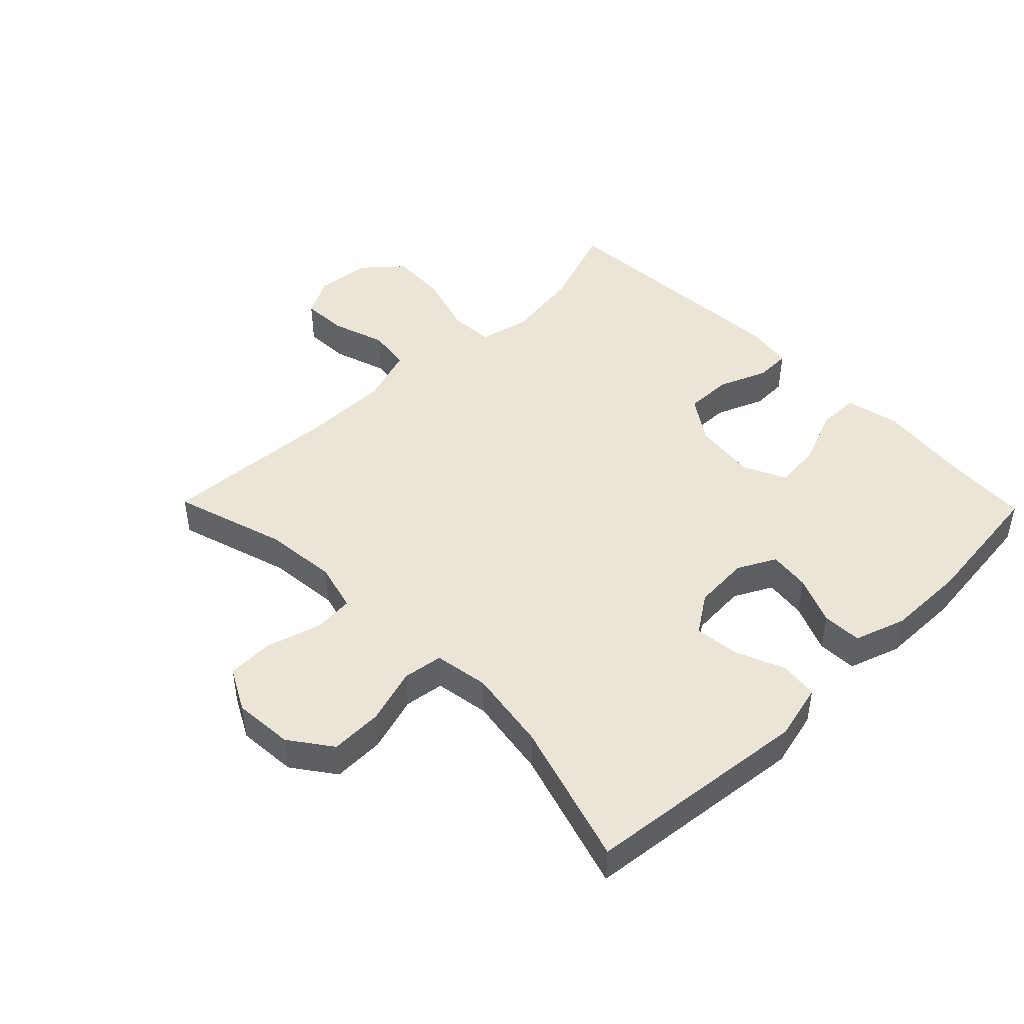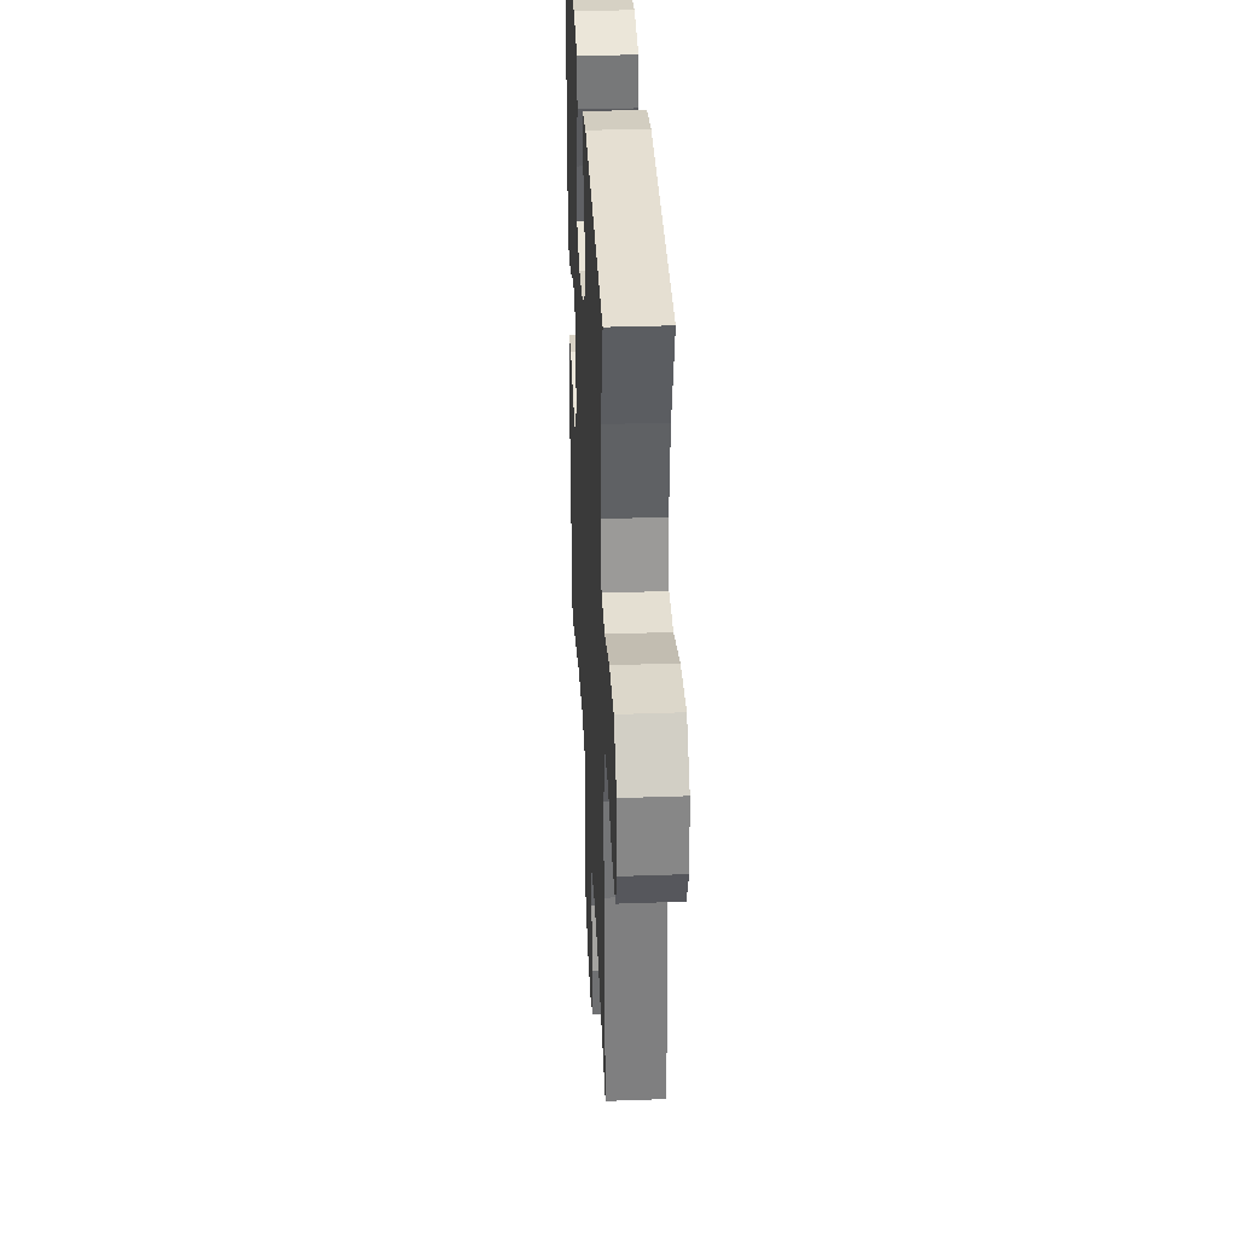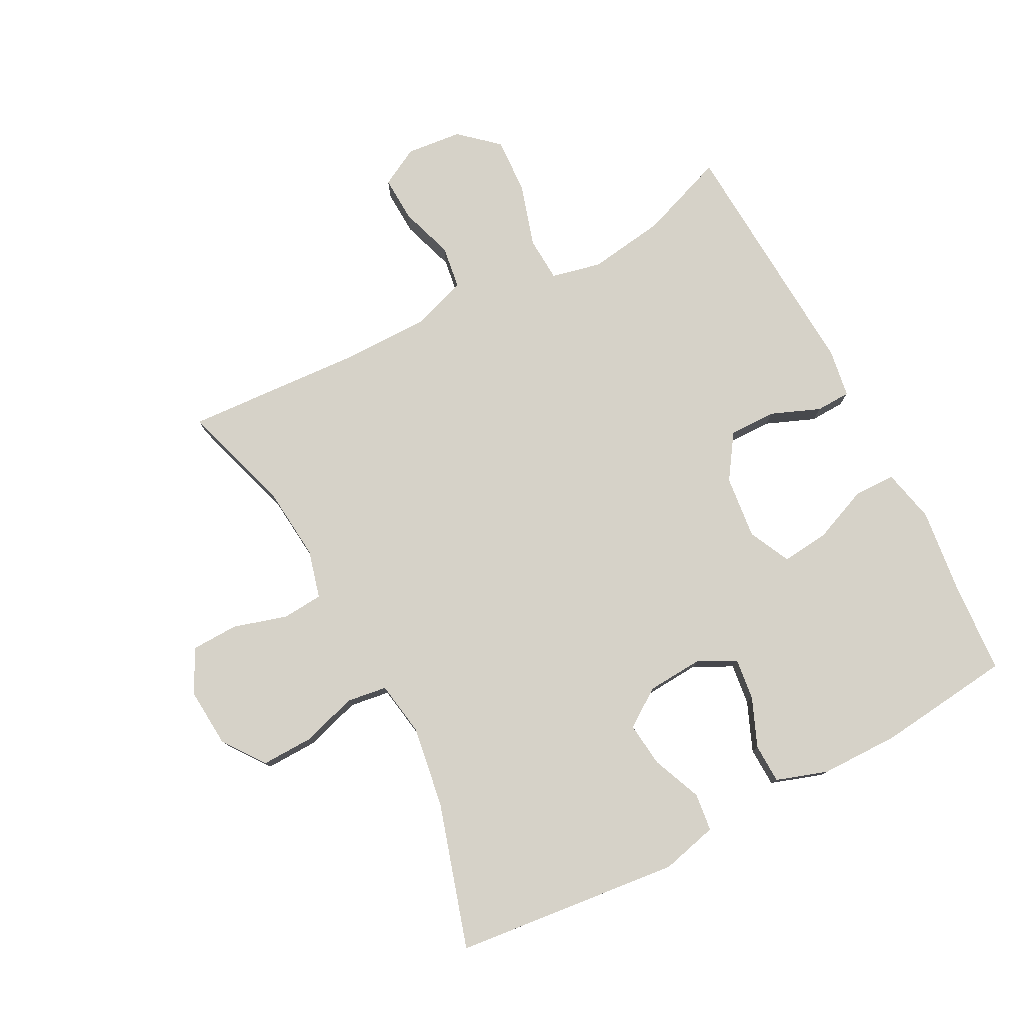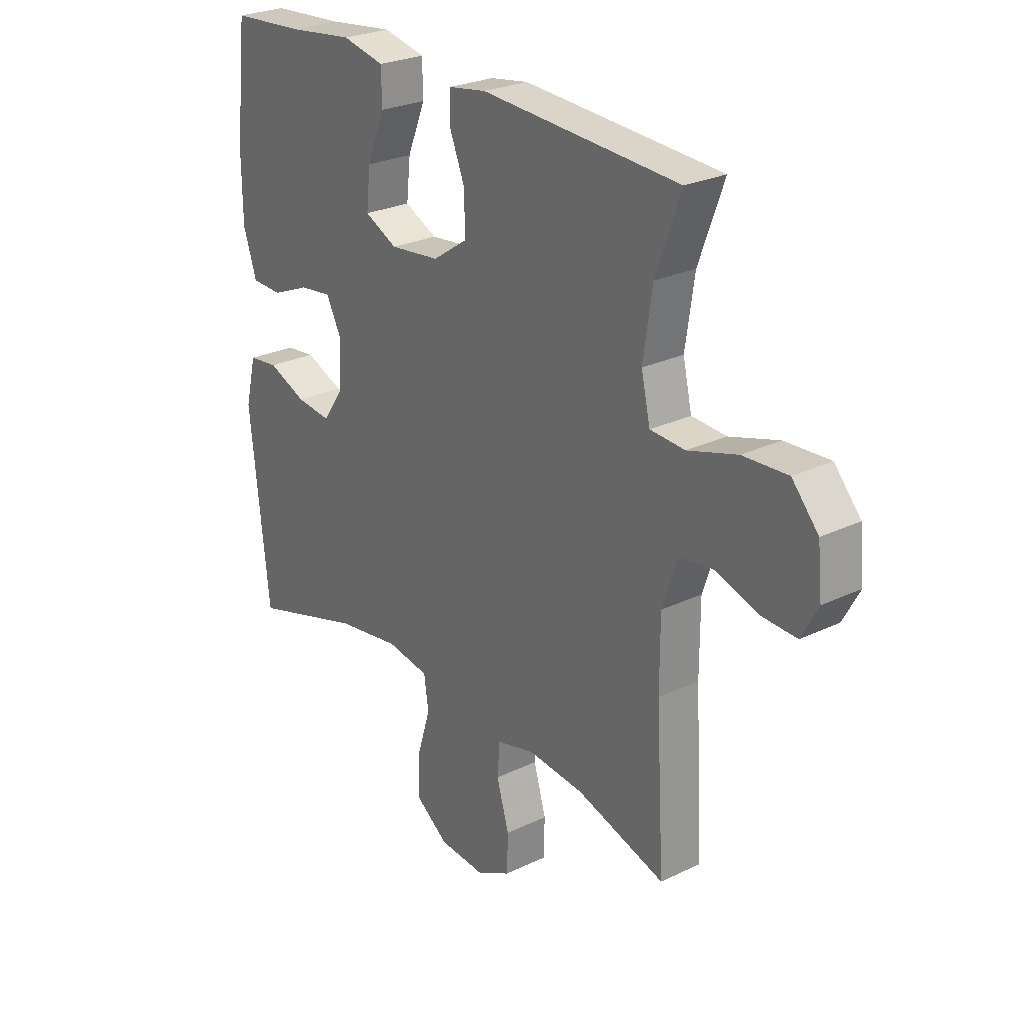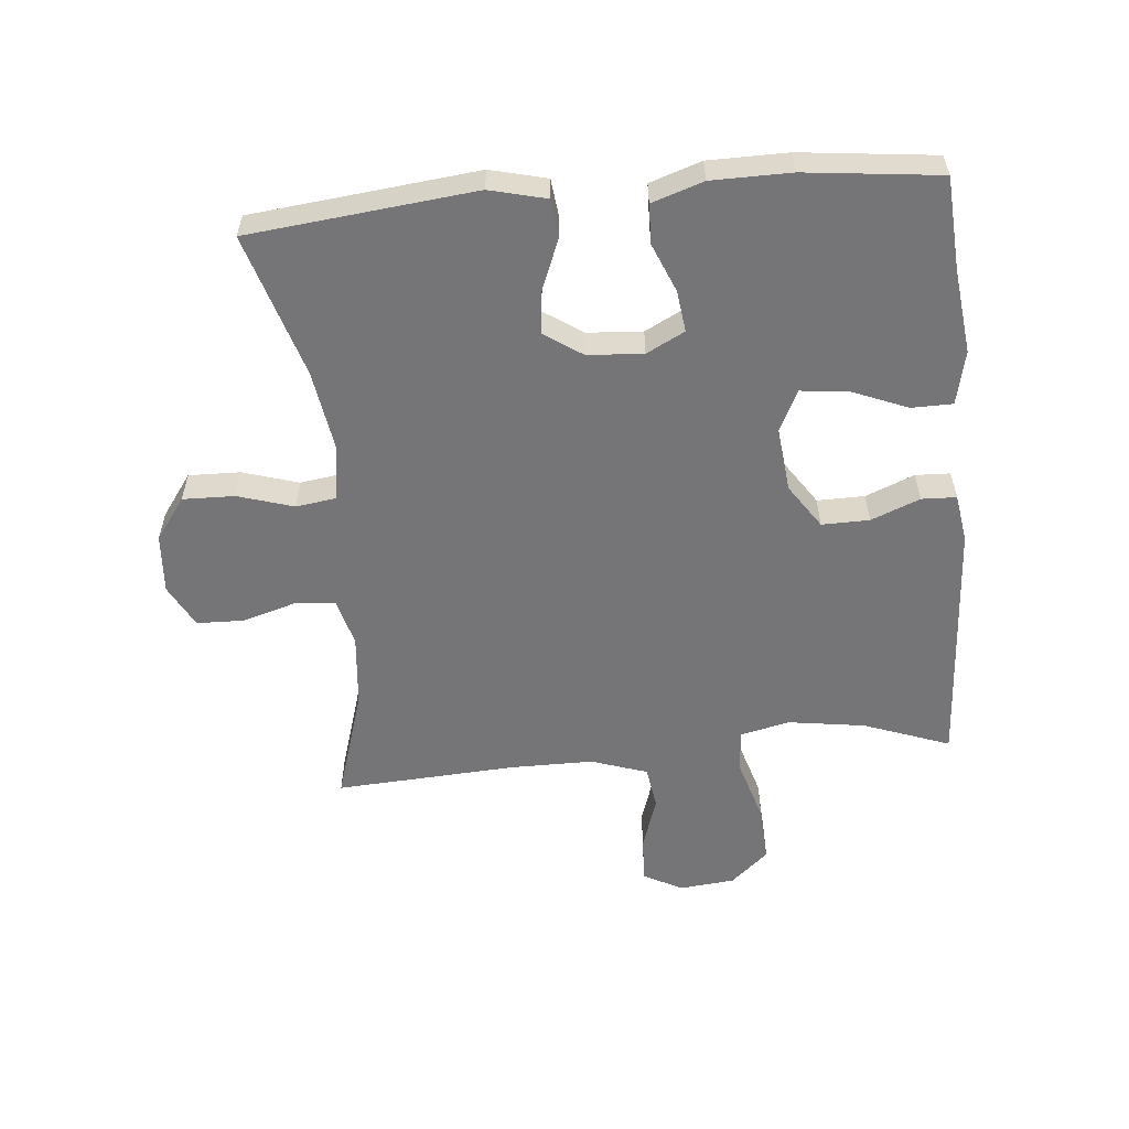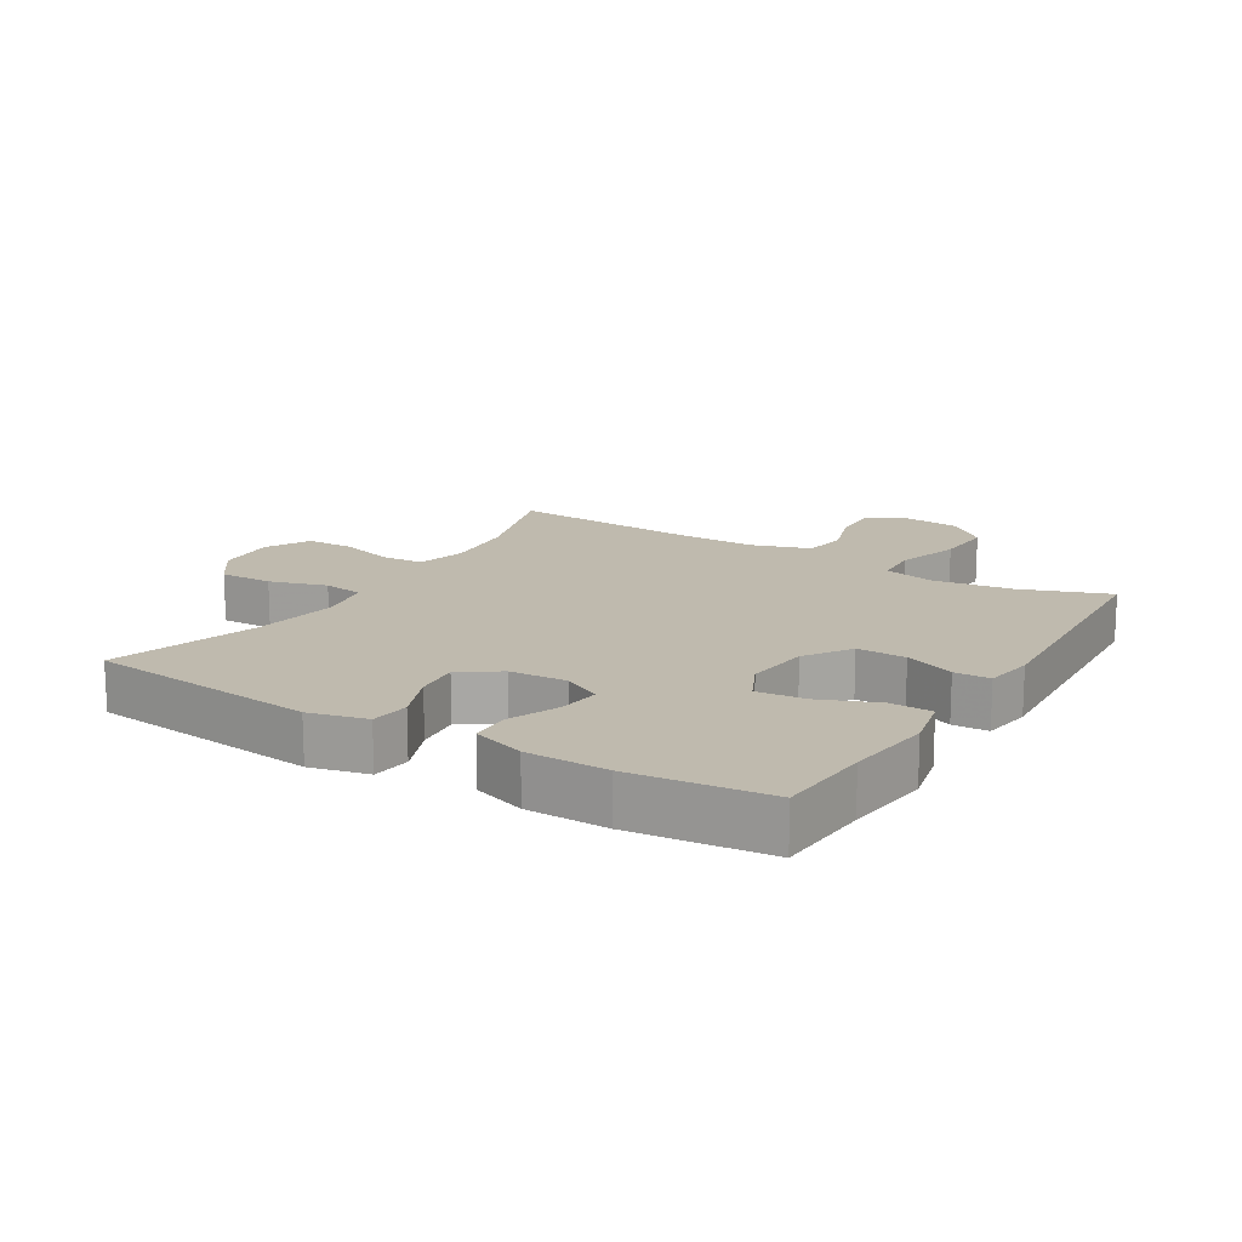
<metadata>
{"format":"obj","ext":"obj","renderer":"f3d","projection":"perspective","resolution":1024,"background":"white","views":[{"elev":45.9,"azim":-134.3,"up":"+Y"},{"elev":33.8,"azim":87.1,"up":"+Z"},{"elev":78.3,"azim":-117.6,"up":"+Y"},{"elev":26.0,"azim":52.6,"up":"+Z"},{"elev":-56.6,"azim":-84.7,"up":"+Y"},{"elev":15.7,"azim":-58.5,"up":"+Y"}]}
</metadata>
<code>
v -0.5 0.07 -0.5
v -0.538 0.07 -0.144
v -0.516 0.07 -0.055
v -0.456 0.07 -0.048
v -0.378 0.07 -0.08
v -0.308 0.07 -0.088
v -0.267 0.07 -0.028
v -0.261 0.07 0.06
v -0.292 0.07 0.12
v -0.357 0.07 0.112
v -0.434 0.07 0.08
v -0.496 0.07 0.082
v -0.523 0.07 0.163
v -0.524 0.07 0.288
v -0.5 0.07 0.5
v -0.354 0.07 0.51
v -0.221 0.07 0.526
v -0.136 0.07 0.507
v -0.135 0.07 0.442
v -0.171 0.07 0.354
v -0.179 0.07 0.279
v -0.113 0.07 0.247
v -0.013 0.07 0.258
v 0.057 0.07 0.305
v 0.056 0.07 0.38
v 0.025 0.07 0.457
v 0.027 0.07 0.512
v 0.103 0.07 0.524
v 0.5 0.07 0.5
v 0.45 0.07 0.364
v 0.432 0.07 0.242
v 0.45 0.07 0.163
v 0.52 0.07 0.159
v 0.619 0.07 0.189
v 0.709 0.07 0.194
v 0.762 0.07 0.134
v 0.771 0.07 0.046
v 0.738 0.07 -0.015
v 0.666 0.07 -0.012
v 0.581 0.07 0.016
v 0.513 0.07 0.006
v 0.483 0.07 -0.083
v 0.483 0.07 -0.215
v 0.5 0.07 -0.5
v 0.322 0.07 -0.445
v 0.208 0.07 -0.434
v 0.132 0.07 -0.454
v 0.127 0.07 -0.518
v 0.152 0.07 -0.603
v 0.15 0.07 -0.677
v 0.082 0.07 -0.713
v -0.012 0.07 -0.706
v -0.078 0.07 -0.658
v -0.076 0.07 -0.576
v -0.049 0.07 -0.488
v -0.058 0.07 -0.425
v -0.144 0.07 -0.411
v -0.273 0.07 -0.431
v -0.5 0 -0.5
v -0.538 0 -0.144
v -0.516 0 -0.055
v -0.456 0 -0.048
v -0.378 0 -0.08
v -0.308 0 -0.088
v -0.267 0 -0.028
v -0.261 0 0.06
v -0.292 0 0.12
v -0.357 0 0.112
v -0.434 0 0.08
v -0.496 0 0.082
v -0.523 0 0.163
v -0.524 0 0.288
v -0.5 0 0.5
v -0.354 0 0.51
v -0.221 0 0.526
v -0.136 0 0.507
v -0.135 0 0.442
v -0.171 0 0.354
v -0.179 0 0.279
v -0.113 0 0.247
v -0.013 0 0.258
v 0.057 0 0.305
v 0.056 0 0.38
v 0.025 0 0.457
v 0.027 0 0.512
v 0.103 0 0.524
v 0.5 0 0.5
v 0.45 0 0.364
v 0.432 0 0.242
v 0.45 0 0.163
v 0.52 0 0.159
v 0.619 0 0.189
v 0.709 0 0.194
v 0.762 0 0.134
v 0.771 0 0.046
v 0.738 0 -0.015
v 0.666 0 -0.012
v 0.581 0 0.016
v 0.513 0 0.006
v 0.483 0 -0.083
v 0.483 0 -0.215
v 0.5 0 -0.5
v 0.322 0 -0.445
v 0.208 0 -0.434
v 0.132 0 -0.454
v 0.127 0 -0.518
v 0.152 0 -0.603
v 0.15 0 -0.677
v 0.082 0 -0.713
v -0.012 0 -0.706
v -0.078 0 -0.658
v -0.076 0 -0.576
v -0.049 0 -0.488
v -0.058 0 -0.425
v -0.144 0 -0.411
v -0.273 0 -0.431
f 52 53 54 55
f 52 55 56
f 51 52 56
f 48 49 50 51
f 47 48 51 56
f 46 47 56 57
f 43 44 45
f 42 43 45 46
f 41 42 46 57
f 37 38 39 40
f 37 40 41
f 36 37 41
f 33 34 35 36
f 32 33 36 41
f 27 28 29 30
f 25 26 27 30
f 24 25 30 31
f 23 24 31 32
f 17 18 19 20
f 16 17 20 21
f 15 16 21
f 14 15 21
f 13 14 21 22
f 10 11 12 13
f 9 10 13 22
f 2 3 4 5
f 58 1 2 5
f 58 5 6
f 57 58 6 7
f 41 57 7 8
f 22 23 32 41
f 8 9 22 41
f 113 112 111 110
f 114 113 110
f 114 110 109
f 109 108 107 106
f 114 109 106 105
f 115 114 105 104
f 103 102 101
f 104 103 101 100
f 115 104 100 99
f 98 97 96 95
f 99 98 95
f 99 95 94
f 94 93 92 91
f 99 94 91 90
f 88 87 86 85
f 88 85 84 83
f 89 88 83 82
f 90 89 82 81
f 78 77 76 75
f 79 78 75 74
f 79 74 73
f 79 73 72
f 80 79 72 71
f 71 70 69 68
f 80 71 68 67
f 63 62 61 60
f 63 60 59 116
f 64 63 116
f 65 64 116 115
f 66 65 115 99
f 99 90 81 80
f 99 80 67 66
f 1 59 60 2
f 2 60 61 3
f 3 61 62 4
f 4 62 63 5
f 5 63 64 6
f 6 64 65 7
f 7 65 66 8
f 8 66 67 9
f 9 67 68 10
f 10 68 69 11
f 11 69 70 12
f 12 70 71 13
f 13 71 72 14
f 14 72 73 15
f 15 73 74 16
f 16 74 75 17
f 17 75 76 18
f 18 76 77 19
f 19 77 78 20
f 20 78 79 21
f 21 79 80 22
f 22 80 81 23
f 23 81 82 24
f 24 82 83 25
f 25 83 84 26
f 26 84 85 27
f 27 85 86 28
f 28 86 87 29
f 29 87 88 30
f 30 88 89 31
f 31 89 90 32
f 32 90 91 33
f 33 91 92 34
f 34 92 93 35
f 35 93 94 36
f 36 94 95 37
f 37 95 96 38
f 38 96 97 39
f 39 97 98 40
f 40 98 99 41
f 41 99 100 42
f 42 100 101 43
f 43 101 102 44
f 44 102 103 45
f 45 103 104 46
f 46 104 105 47
f 47 105 106 48
f 48 106 107 49
f 49 107 108 50
f 50 108 109 51
f 51 109 110 52
f 52 110 111 53
f 53 111 112 54
f 54 112 113 55
f 55 113 114 56
f 56 114 115 57
f 57 115 116 58
f 58 116 59 1

</code>
